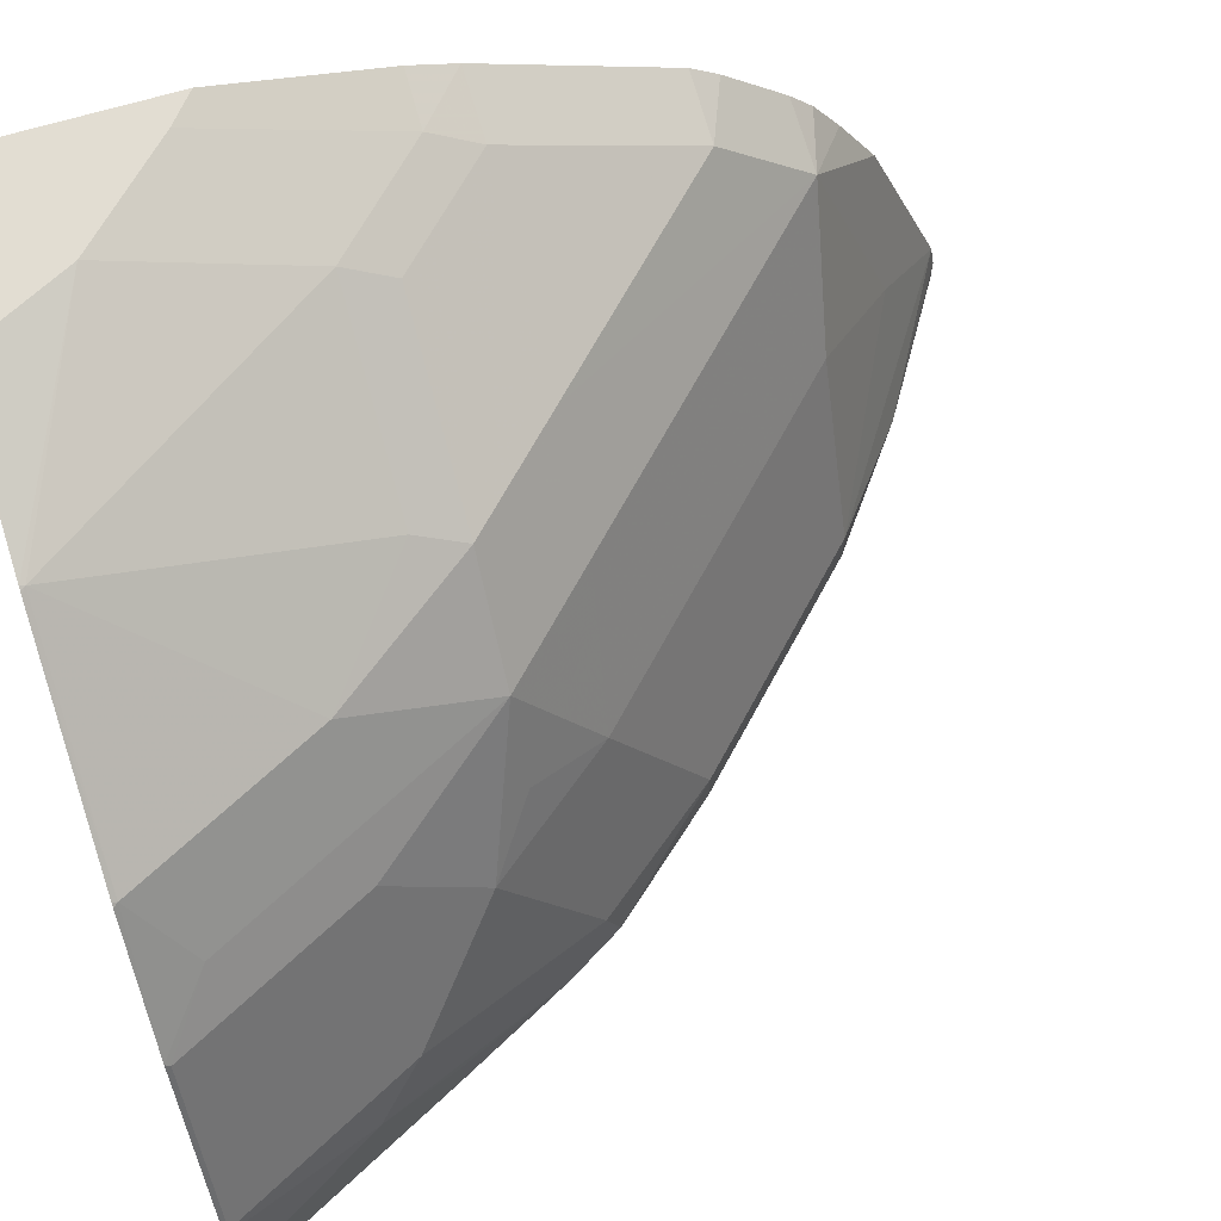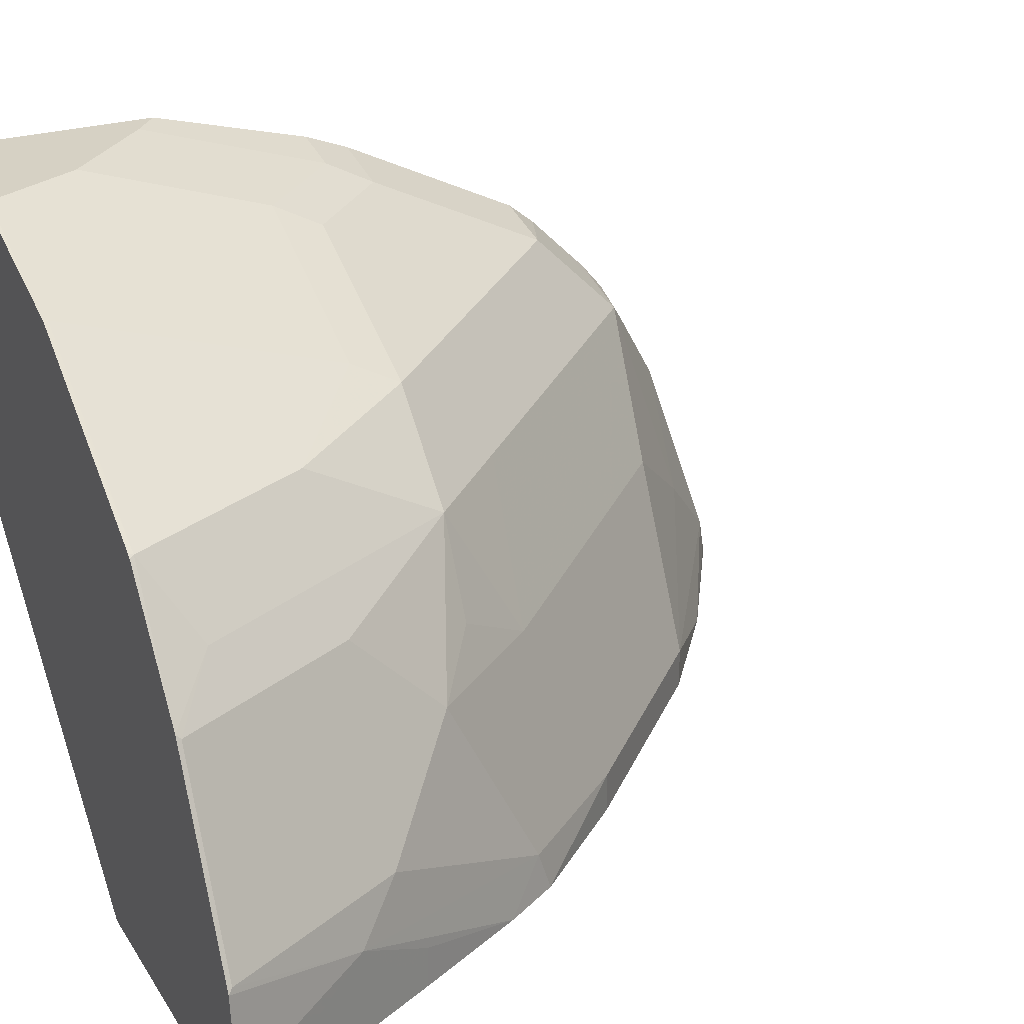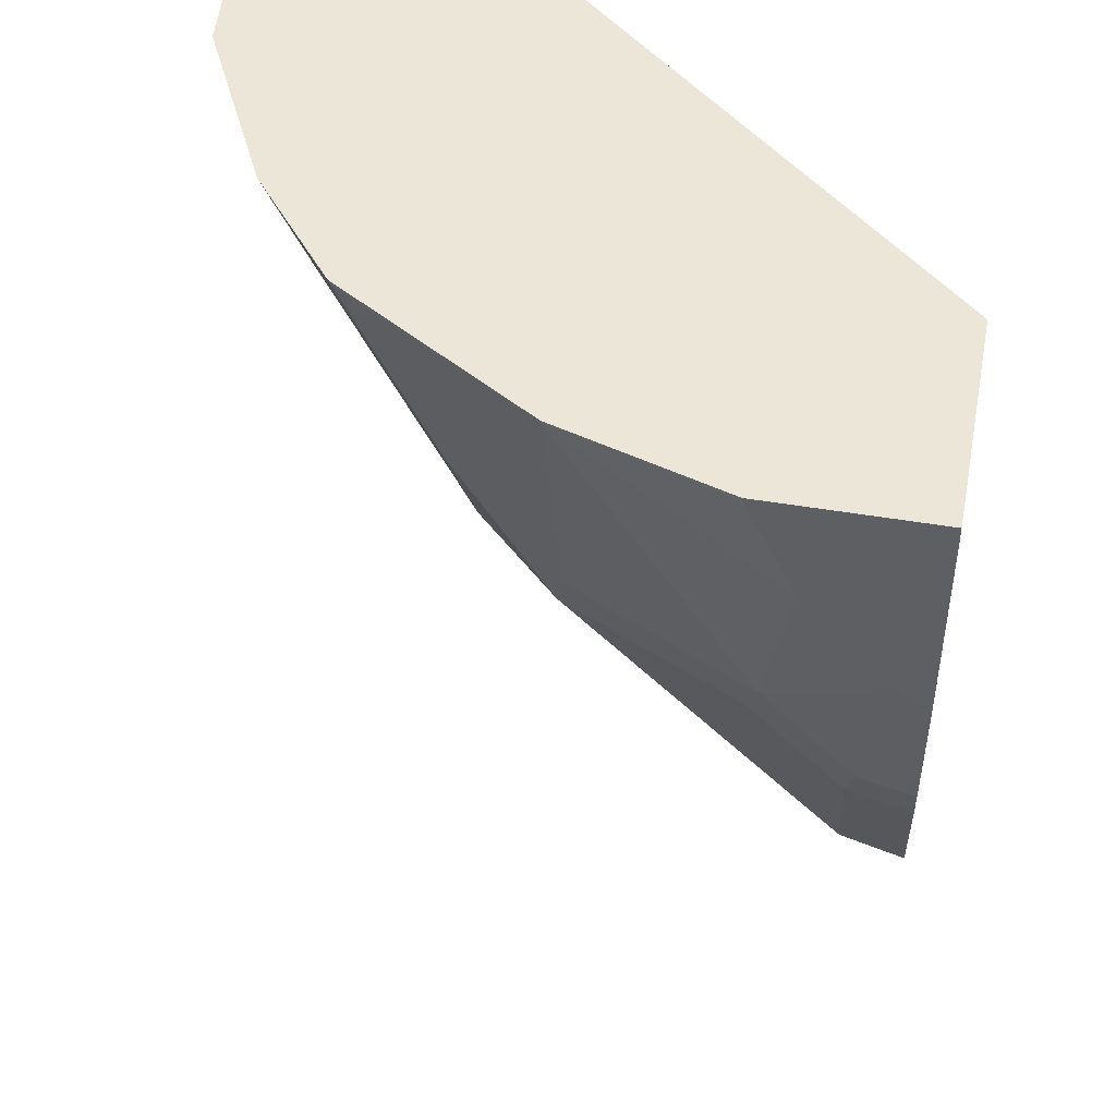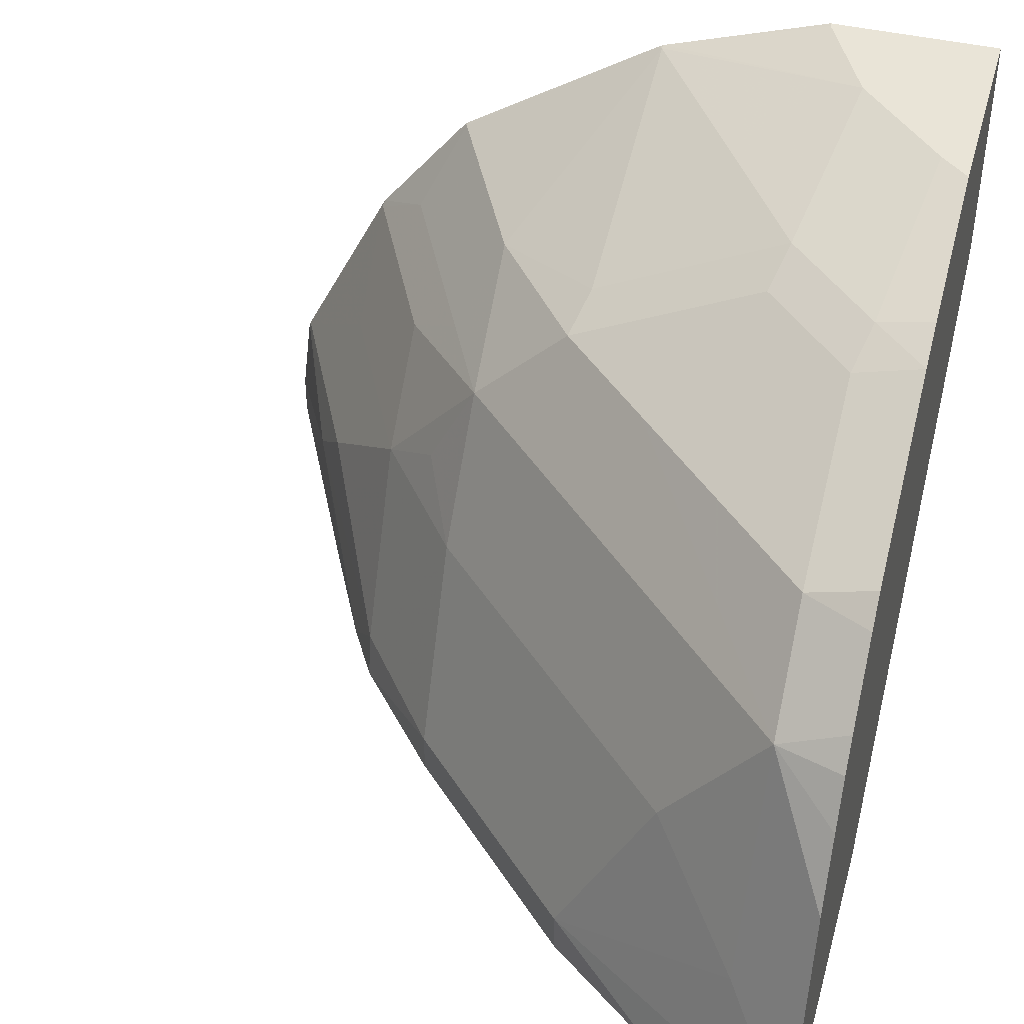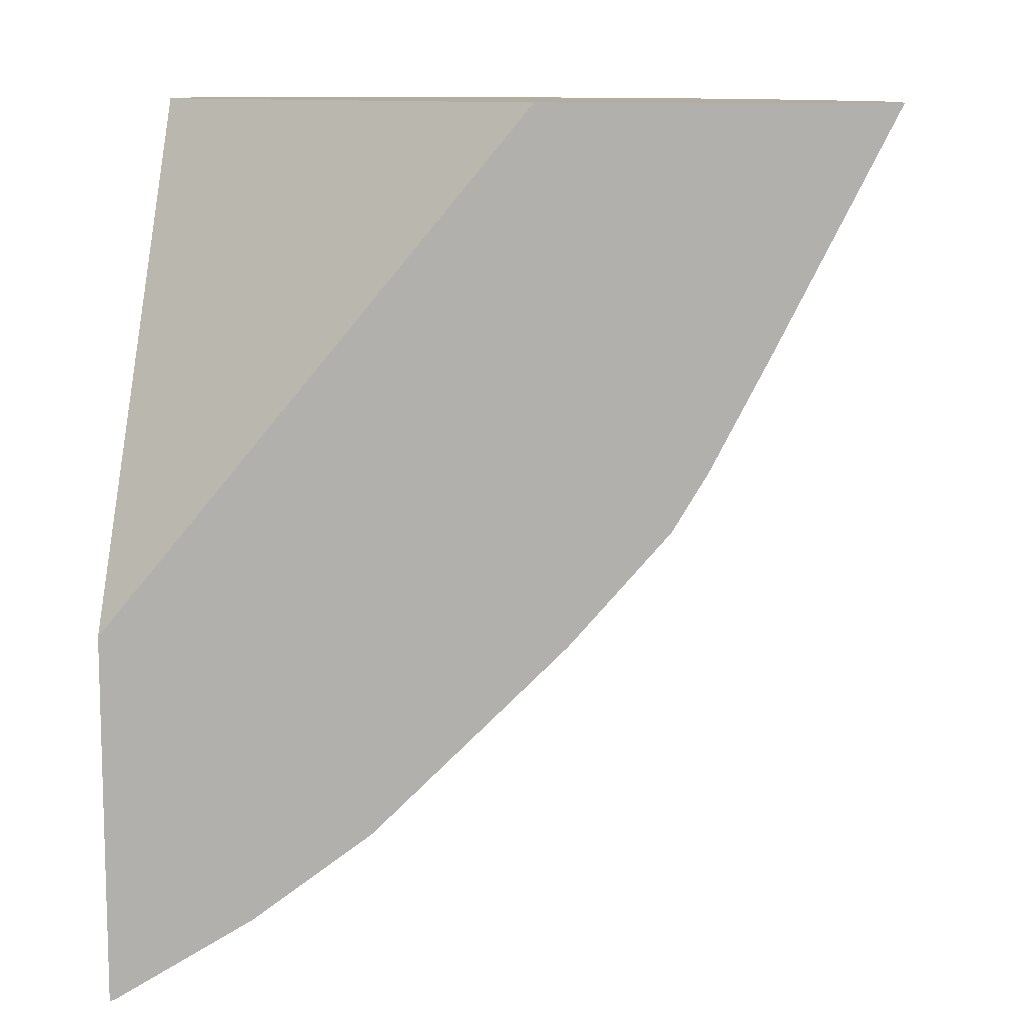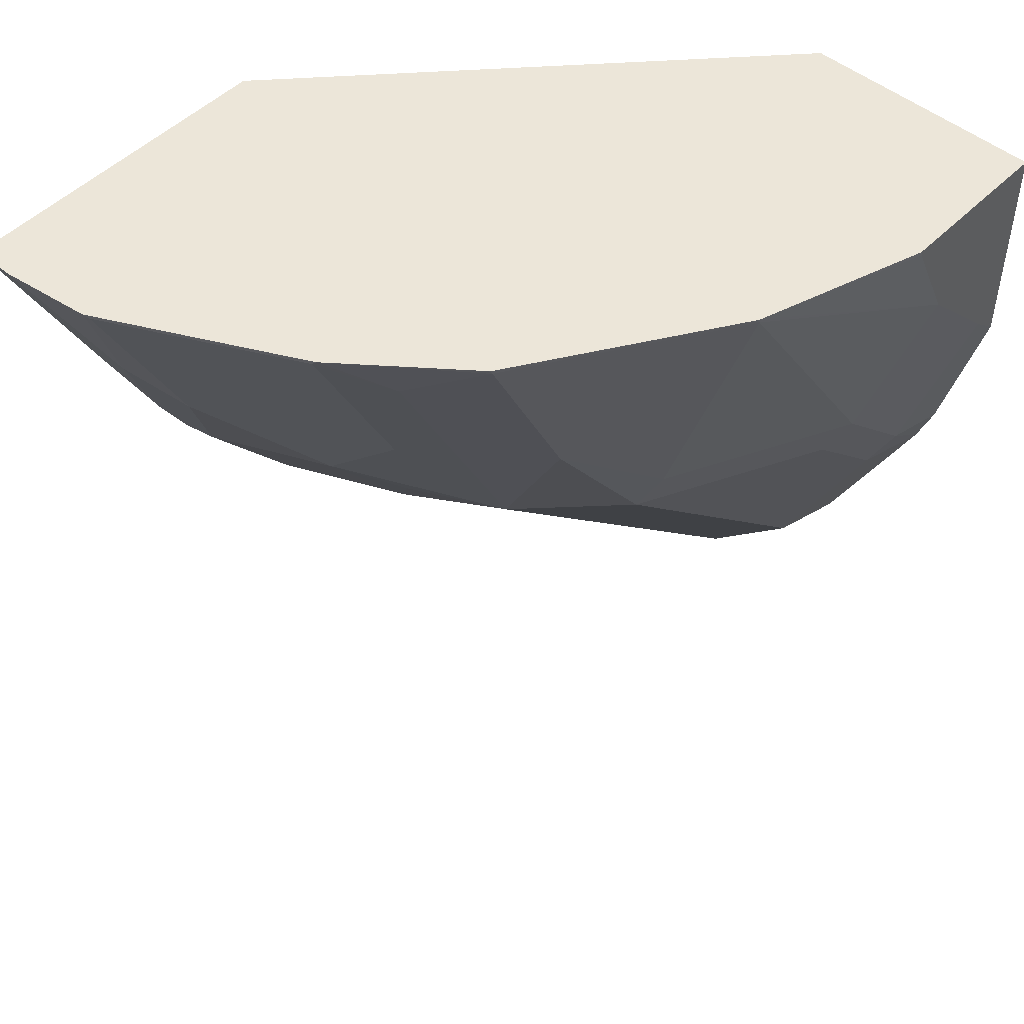
<metadata>
{"format":"obj","ext":"obj","renderer":"f3d","projection":"perspective","resolution":1024,"background":"white","views":[{"elev":68.2,"azim":-106.6,"up":"+Z"},{"elev":26.6,"azim":-115.8,"up":"+Z"},{"elev":46.3,"azim":11.1,"up":"+Y"},{"elev":43.4,"azim":15.4,"up":"+Z"},{"elev":10.4,"azim":-176.1,"up":"+Y"},{"elev":49.2,"azim":-47.7,"up":"+Y"}]}
</metadata>
<code>
v -0.3928 -0.6411 0.4344
v -0.3928 -0.6411 0.43
v -0.3928 -0.6391 0.4467
v -0.4496 -0.6062 0.43
v -0.3957 -0.6396 0.43
v -0.3928 -0.4954 0.43
v -0.3928 -0.6096 0.5307
v -0.4219 -0.6079 0.4839
v -0.4963 -0.5707 0.4467
v -0.4963 -0.5707 0.43
v -0.5577 -0.2959 0.43
v -0.3928 -0.2959 0.5858
v -0.3928 -0.5947 0.5583
v -0.4188 -0.5769 0.5769
v -0.4591 -0.5707 0.5211
v -0.5707 -0.4591 0.5211
v -0.5707 -0.4963 0.4467
v -0.5707 -0.4963 0.43
v -0.6895 -0.2959 0.43
v -0.3928 -0.2959 0.6826
v -0.3928 -0.584 0.5762
v -0.3928 -0.5749 0.5872
v -0.3928 -0.5625 0.5997
v -0.3928 -0.55 0.6122
v -0.4188 -0.5397 0.6141
v -0.4932 -0.4653 0.6141
v -0.5304 -0.4653 0.5769
v -0.5676 -0.4281 0.5769
v -0.5862 -0.4281 0.5397
v -0.6095 -0.4094 0.5211
v -0.6095 -0.4467 0.4467
v -0.6088 -0.4522 0.43
v -0.6895 -0.2959 0.4467
v -0.6452 -0.3847 0.43
v -0.6607 -0.3536 0.4653
v -0.4594 -0.2959 0.6826
v -0.3928 -0.3826 0.6826
v -0.3928 -0.539 0.6212
v -0.4188 -0.4653 0.6514
v -0.5304 -0.4281 0.6141
v -0.5707 -0.3722 0.6079
v -0.5862 -0.3908 0.5769
v -0.6095 -0.3722 0.5583
v -0.6467 -0.335 0.5211
v -0.6839 -0.2978 0.4839
v -0.6467 -0.3722 0.4839
v -0.622 -0.43 0.43
v -0.6853 -0.2959 0.482
v -0.6452 -0.3847 0.4467
v -0.5255 -0.2959 0.6611
v -0.459 -0.2978 0.6826
v -0.4042 -0.3728 0.6826
v -0.4141 -0.4467 0.6607
v -0.3928 -0.4467 0.6654
v -0.3928 -0.4646 0.6584
v -0.456 -0.4281 0.6514
v -0.4513 -0.4094 0.6607
v -0.5258 -0.4094 0.6234
v -0.5258 -0.2978 0.6607
v -0.6079 -0.2978 0.6079
v -0.6234 -0.3164 0.5769
v -0.6467 -0.2978 0.5583
v -0.6481 -0.2959 0.5565
v -0.6835 -0.2959 0.4857
v -0.5268 -0.2959 0.6605
v -0.4396 -0.3365 0.6826
v -0.5281 -0.2959 0.6597
v -0.6076 -0.2959 0.6086
v -0.6091 -0.2959 0.6073
v -0.6462 -0.2959 0.5601
f 28 43 30
f 30 43 62
f 30 62 44
f 30 44 45
f 30 45 46
f 30 46 31
f 33 35 48
f 31 35 47
f 31 47 32
f 34 49 35
f 34 47 49
f 35 49 47
f 35 46 45
f 31 46 35
f 28 42 43
f 25 39 26
f 28 40 41
f 28 30 29
f 26 28 27
f 26 40 28
f 26 56 40
f 26 39 56
f 25 55 39
f 25 38 55
f 24 38 25
f 20 52 37
f 20 66 52
f 20 51 66
f 35 45 48
f 20 36 51
f 28 41 42
f 36 50 51
f 50 59 66
f 37 53 54
f 19 35 33
f 62 70 63
f 61 70 62
f 60 70 61
f 60 69 70
f 60 68 69
f 60 67 68
f 59 67 60
f 59 65 67
f 57 59 58
f 53 55 54
f 52 57 53
f 52 66 57
f 50 66 51
f 50 65 59
f 45 64 48
f 45 63 64
f 39 55 53
f 39 53 57
f 39 57 56
f 40 56 57
f 40 57 58
f 40 58 41
f 37 52 53
f 41 59 60
f 41 61 42
f 41 58 59
f 42 61 62
f 42 62 43
f 44 62 45
f 45 62 63
f 41 60 61
f 19 34 35
f 57 66 59
f 17 31 32
f 6 11 12
f 4 9 10
f 3 9 4
f 3 8 9
f 3 7 8
f 2 11 6
f 2 19 11
f 2 47 34
f 2 32 47
f 2 18 32
f 2 10 18
f 2 4 10
f 2 5 4
f 1 5 2
f 1 4 5
f 1 3 4
f 1 7 3
f 1 2 6
f 1 6 12
f 1 12 20
f 1 20 37
f 1 37 54
f 1 54 55
f 7 13 14
f 1 55 38
f 1 24 23
f 17 32 18
f 1 23 22
f 1 22 21
f 1 21 13
f 1 13 7
f 1 38 24
f 7 14 8
f 2 34 19
f 8 15 9
f 13 21 14
f 14 21 22
f 14 22 23
f 14 23 24
f 14 24 25
f 14 25 26
f 11 20 12
f 8 14 15
f 14 16 15
f 16 27 28
f 16 28 29
f 16 29 30
f 16 30 31
f 16 31 17
f 14 27 16
f 11 36 20
f 14 26 27
f 11 65 50
f 11 50 36
f 9 15 16
f 9 16 17
f 9 17 18
f 11 19 33
f 11 33 48
f 11 48 64
f 9 18 10
f 11 64 63
f 11 63 70
f 11 70 69
f 11 69 68
f 11 68 67
f 11 67 65

</code>
